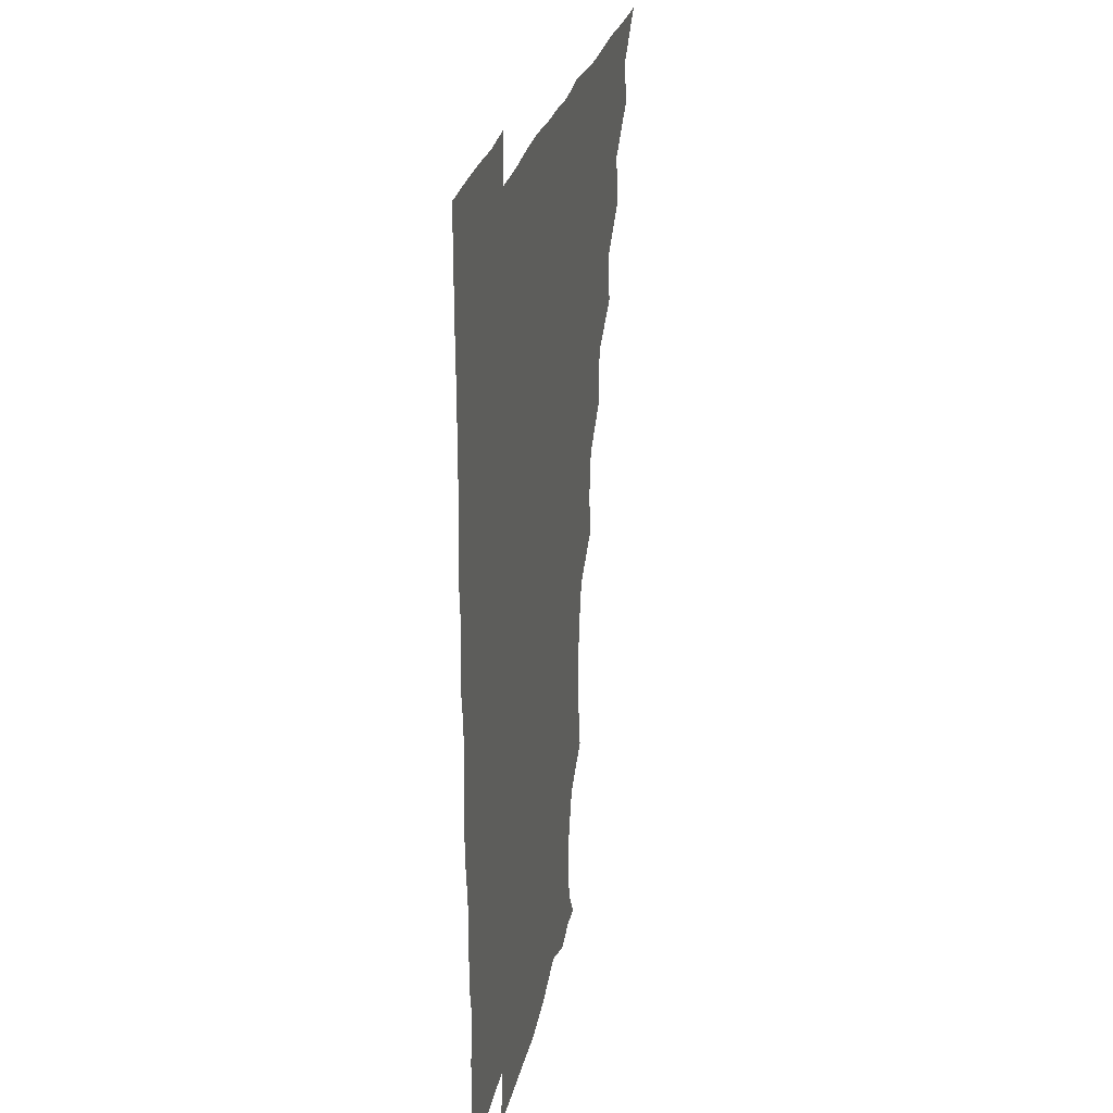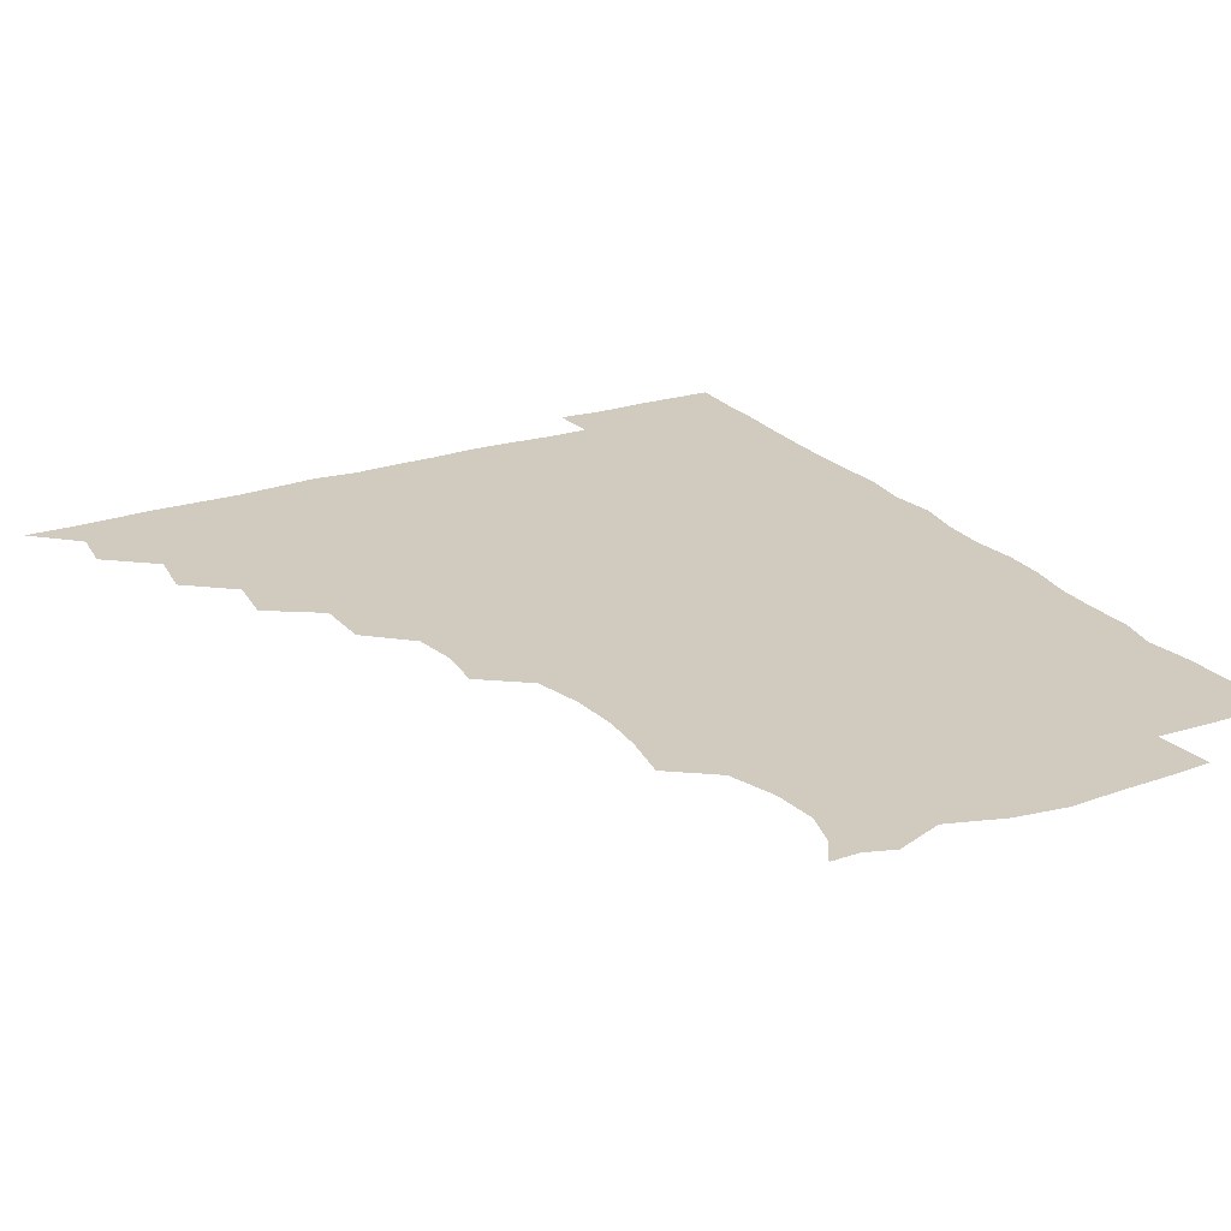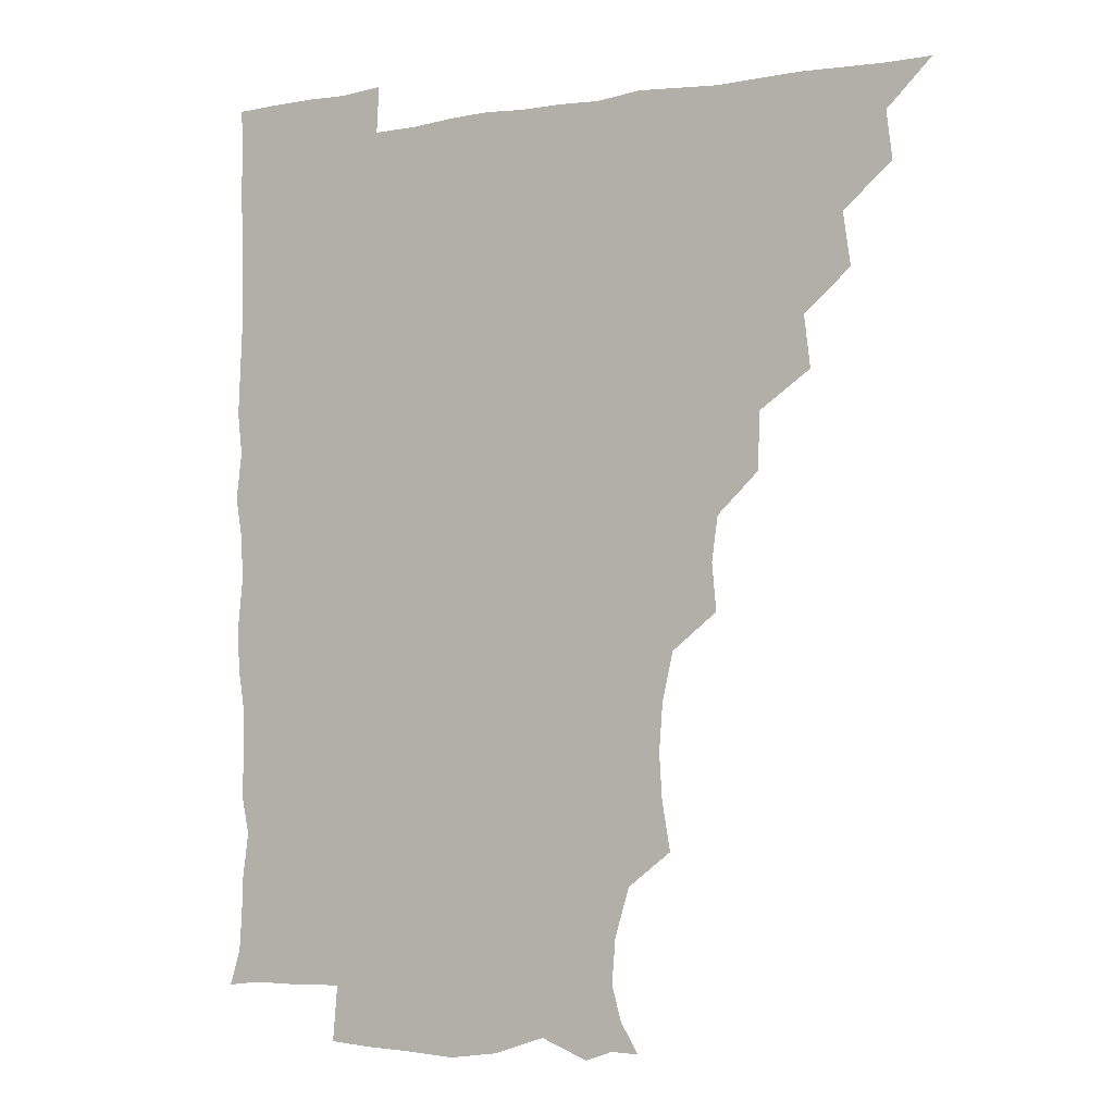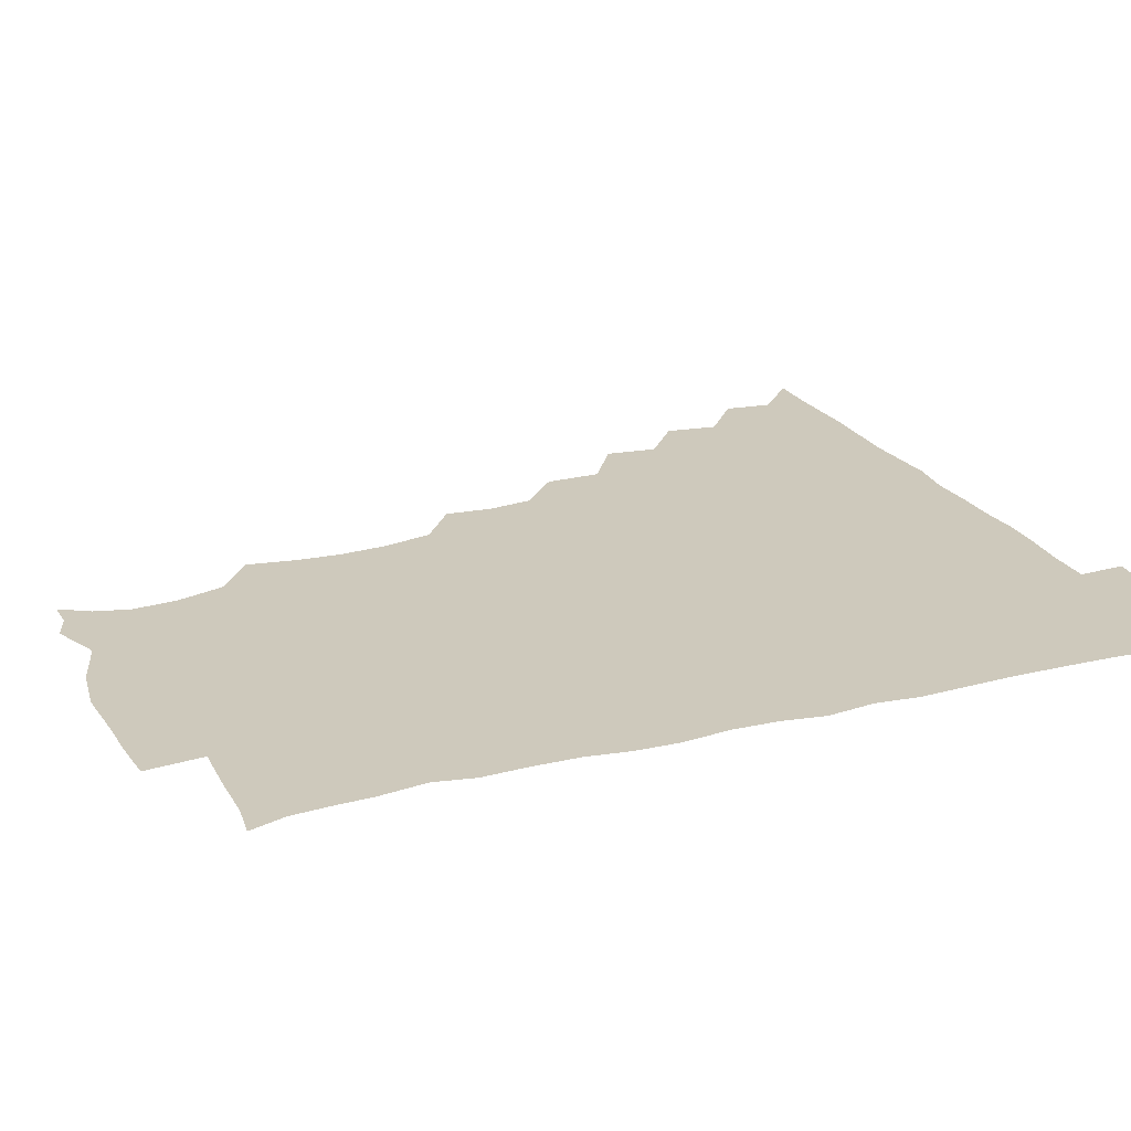
<metadata>
{"format":"obj","ext":"obj","renderer":"f3d","projection":"perspective","resolution":1024,"background":"white","views":[{"elev":26.4,"azim":101.7,"up":"+Y"},{"elev":23.3,"azim":-29.5,"up":"+Z"},{"elev":-3.5,"azim":-149.8,"up":"+Y"},{"elev":22.5,"azim":66.8,"up":"+Z"}]}
</metadata>
<code>
v 450.9 495.8 0
v 464.6 464.3 0
v 466.7 480.6 0
v 466.6 495.6 0
v 479.1 431.7 0
v 481.7 449.8 0
v 481.7 465.7 0
v 481.8 480.7 0
v 481.3 496.1 0
v 493.3 400.1 0
v 495.5 417.9 0
v 496.8 435.5 0
v 497.3 451 0
v 497.2 466 0
v 496.5 481 0
v 496 496.6 0
v 511.8 368.3 0
v 511.5 387.6 0
v 512.1 405.8 0
v 512.8 422.4 0
v 513 437.4 0
v 512.2 451.4 0
v 511.8 466 0
v 511.5 480.7 0
v 511 496.3 0
v 527.2 323 0
v 528.7 339.3 0
v 526.5 354.4 0
v 528.1 376.1 0
v 527.5 391.5 0
v 526.9 406.5 0
v 526.5 421 0
v 526.8 436.3 0
v 526.9 451.1 0
v 526.7 465.8 0
v 526.4 480.8 0
v 526.2 495.9 0
v 544.3 245.1 0
v 547.2 262.1 0
v 548.2 277.3 0
v 546.9 293.8 0
v 543.1 310.6 0
v 542.9 328.6 0
v 543.1 345.4 0
v 542.8 361.6 0
v 541.9 376.2 0
v 542.4 392.8 0
v 542.3 407.3 0
v 542.4 422.2 0
v 542 436.5 0
v 542.6 451 0
v 541.6 465.9 0
v 541.2 480.8 0
v 541 496.9 0
v 556.3 179 0
v 562.5 189 0
v 566 201 0
v 564.7 216.4 0
v 559.6 233.3 0
v 560 253.2 0
v 560.4 268.8 0
v 560.4 284.4 0
v 558.8 299.4 0
v 557.2 314.6 0
v 557.5 331.4 0
v 557.3 346.5 0
v 557.5 363.1 0
v 556.9 377 0
v 556.6 391.9 0
v 557.2 407.6 0
v 557 422.1 0
v 557.2 436.8 0
v 556.8 451.2 0
v 556.3 466.1 0
v 556 481 0
v 555.3 497.8 0
v 566.1 179.2 0
v 574.3 192.6 0
v 576.6 209.4 0
v 575.4 225.3 0
v 574.1 241.5 0
v 573.3 255.6 0
v 573.8 271.4 0
v 573.7 288.1 0
v 573.2 303.3 0
v 572.1 316.4 0
v 571.8 331.9 0
v 572.3 348.5 0
v 571.8 362.7 0
v 572 378.4 0
v 572 393.1 0
v 571.9 407.6 0
v 572 422.6 0
v 571.8 436.6 0
v 571.7 451 0
v 571.4 465.9 0
v 570.9 481.1 0
v 570.8 496.2 0
v 575.7 175.7 0
v 586.2 195.5 0
v 588.8 212.3 0
v 588.6 229.4 0
v 587.9 243.8 0
v 587.7 259.2 0
v 589 273.7 0
v 587.6 288 0
v 586.9 302.9 0
v 587.1 319.1 0
v 587.1 333.7 0
v 586.8 348.1 0
v 586.7 362.6 0
v 586.3 376.5 0
v 586.4 392.1 0
v 586.6 407.3 0
v 586.4 421.6 0
v 586.6 436.5 0
v 586.6 451 0
v 586.4 465.7 0
v 586.2 480.4 0
v 585.6 496.9 0
v 592.4 182 0
v 601.6 198.6 0
v 603.4 214.5 0
v 602.7 228.1 0
v 602 243.1 0
v 601.5 256.4 0
v 602.2 275.3 0
v 601.9 289.6 0
v 602.1 303.4 0
v 601.6 318 0
v 601.3 333 0
v 601.4 348 0
v 601.4 363 0
v 601.8 378.5 0
v 601.3 392.3 0
v 601.6 407.9 0
v 601.4 421.8 0
v 601.3 436.3 0
v 601.6 451 0
v 601.4 465.7 0
v 600.9 481.1 0
v 600.5 496.8 0
v 611.1 175.6 0
v 615.9 197.5 0
v 617 214.1 0
v 616.8 230.4 0
v 616.6 242.2 0
v 616.4 257.9 0
v 616 275.2 0
v 616.1 288.3 0
v 616.3 304.7 0
v 616.5 319.2 0
v 616 333.3 0
v 616.4 347.9 0
v 616.2 363.5 0
v 616.2 378.5 0
v 616.2 392.3 0
v 616.2 407.2 0
v 616.5 422.4 0
v 616.5 436.6 0
v 616.5 451 0
v 616.5 465.4 0
v 616.1 480.1 0
v 614.8 497.8 0
v 628.6 173 0
v 630.2 197.6 0
v 630.7 216.7 0
v 631.2 229.9 0
v 631.2 245.2 0
v 632.1 257.9 0
v 630.5 274.1 0
v 630.8 288.3 0
v 630.6 303.7 0
v 630.9 319.3 0
v 630.8 331.5 0
v 630.8 349.2 0
v 630.8 363.6 0
v 630.9 377.7 0
v 630.9 392.8 0
v 631 407.5 0
v 631.1 422.2 0
v 631.3 436.9 0
v 631.5 451.2 0
v 631.3 465.6 0
v 630.7 481.4 0
v 629.3 497.3 0
v 646.1 173.9 0
v 645.5 198.4 0
v 645.3 213.6 0
v 645.4 230.1 0
v 645.2 243.7 0
v 645.6 261.6 0
v 645.8 274.9 0
v 645.6 289 0
v 645.3 303.6 0
v 645 319.6 0
v 645.5 333.3 0
v 645.5 349 0
v 645.4 363.4 0
v 645.5 377.9 0
v 645.4 393.4 0
v 645.7 407.8 0
v 645.7 422.7 0
v 645.9 436.9 0
v 646.3 451.4 0
v 646.1 466.1 0
v 646.2 480.8 0
v 645.1 496.2 0
v 663.1 174.4 0
v 660.5 196.5 0
v 659.6 213.9 0
v 659.6 229.8 0
v 660 244.6 0
v 660 259.1 0
v 659.7 275 0
v 660 289.1 0
v 659.8 303.8 0
v 659.6 318.9 0
v 660.6 331.7 0
v 659.5 349 0
v 659.9 363.4 0
v 660.1 377.8 0
v 660.5 392.1 0
v 660.2 407.8 0
v 660.5 422.2 0
v 660.8 436.3 0
v 661 452 0
v 661.1 466.2 0
v 661.5 480.6 0
v 661 496 0
v 660.1 512.3 0
v 677.8 175.3 0
v 676.1 194.8 0
v 674.8 211.8 0
v 674 228.4 0
v 673.9 243.8 0
v 673.6 259.8 0
v 673.7 274.8 0
v 673.8 289.7 0
v 674.1 303.9 0
v 674.4 318.1 0
v 674.5 333.2 0
v 674.2 348.4 0
v 674.6 362.7 0
v 675.1 376.9 0
v 674.7 393 0
v 674.9 407.3 0
v 674.8 422.7 0
v 675.3 436.9 0
v 675.4 452.1 0
v 675.8 466.3 0
v 676.1 480.8 0
v 676.4 495.2 0
v 675.4 511.1 0
v 695.5 194.1 0
v 690 211.4 0
v 688 228 0
v 687.9 242.9 0
v 688 257.5 0
v 687.8 273.2 0
v 687.8 288.4 0
v 688.2 303 0
v 688.6 317.5 0
v 688.7 332.4 0
v 688.9 347 0
v 689.1 362 0
v 688.9 377.5 0
v 688.5 393.1 0
v 689.2 407.3 0
v 689.5 421.9 0
v 689.9 436.5 0
v 689.6 452.3 0
v 690.4 466.4 0
v 690.7 480.9 0
v 691 495.2 0
v 690.4 511.5 0
v 710.7 194.1 0
v 704.7 209.9 0
v 702.8 225.1 0
v 701.9 240 0
v 701.9 254.2 0
v 701.6 270.7 0
v 702.3 284.8 0
v 701.8 301 0
v 703.2 315.2 0
v 703.1 330.2 0
v 702.1 346.2 0
v 703.4 360.2 0
v 703.6 375.7 0
v 704.2 389.9 0
v 703.4 406.3 0
v 703.5 421.2 0
v 703.8 436.2 0
v 704.6 451 0
v 704.5 466.6 0
v 705.4 480.8 0
v 705.3 495.2 0
v 705.4 511.3 0
v 722.9 192.6 0
v 719.1 204.9 0
v 718.2 217.4 0
v 717.8 230.8 0
v 715.6 246.9 0
v 718.4 260.4 0
v 717.8 276 0
v 718.1 291.7 0
v 720.3 306.3 0
v 720.8 321.1 0
v 719 337.8 0
v 719.5 353.5 0
v 721.9 368 0
v 719.9 384.5 0
v 721.5 399.3 0
v 720.7 415.1 0
v 720 431.6 0
v 720 448 0
v 720.2 464.5 0
v 720.8 480.1 0
v 720.5 495.7 0
v 721 510.8 0
f 3 4 1
f 6 7 2
f 2 7 3
f 7 8 3
f 3 8 4
f 8 9 4
f 11 12 5
f 5 12 6
f 12 13 6
f 6 13 7
f 13 14 7
f 7 14 8
f 14 15 8
f 8 15 9
f 15 16 9
f 18 19 10
f 10 19 11
f 19 20 11
f 11 20 12
f 20 21 12
f 12 21 13
f 21 22 13
f 13 22 14
f 22 23 14
f 14 23 15
f 23 24 15
f 15 24 16
f 24 25 16
f 28 29 17
f 17 29 18
f 29 30 18
f 18 30 19
f 30 31 19
f 19 31 20
f 31 32 20
f 20 32 21
f 32 33 21
f 21 33 22
f 33 34 22
f 22 34 23
f 34 35 23
f 23 35 24
f 35 36 24
f 24 36 25
f 36 37 25
f 42 43 26
f 26 43 27
f 43 44 27
f 27 44 28
f 44 45 28
f 28 45 29
f 45 46 29
f 29 46 30
f 46 47 30
f 30 47 31
f 47 48 31
f 31 48 32
f 48 49 32
f 32 49 33
f 49 50 33
f 33 50 34
f 50 51 34
f 34 51 35
f 51 52 35
f 35 52 36
f 52 53 36
f 36 53 37
f 53 54 37
f 59 60 38
f 38 60 39
f 60 61 39
f 39 61 40
f 61 62 40
f 40 62 41
f 62 63 41
f 41 63 42
f 63 64 42
f 42 64 43
f 64 65 43
f 43 65 44
f 65 66 44
f 44 66 45
f 66 67 45
f 45 67 46
f 67 68 46
f 46 68 47
f 68 69 47
f 47 69 48
f 69 70 48
f 48 70 49
f 70 71 49
f 49 71 50
f 71 72 50
f 50 72 51
f 72 73 51
f 51 73 52
f 73 74 52
f 52 74 53
f 74 75 53
f 53 75 54
f 75 76 54
f 55 77 56
f 77 78 56
f 56 78 57
f 78 79 57
f 57 79 58
f 79 80 58
f 58 80 59
f 80 81 59
f 59 81 60
f 81 82 60
f 60 82 61
f 82 83 61
f 61 83 62
f 83 84 62
f 62 84 63
f 84 85 63
f 63 85 64
f 85 86 64
f 64 86 65
f 86 87 65
f 65 87 66
f 87 88 66
f 66 88 67
f 88 89 67
f 67 89 68
f 89 90 68
f 68 90 69
f 90 91 69
f 69 91 70
f 91 92 70
f 70 92 71
f 92 93 71
f 71 93 72
f 93 94 72
f 72 94 73
f 94 95 73
f 73 95 74
f 95 96 74
f 74 96 75
f 96 97 75
f 75 97 76
f 97 98 76
f 77 99 78
f 99 100 78
f 78 100 79
f 100 101 79
f 79 101 80
f 101 102 80
f 80 102 81
f 102 103 81
f 81 103 82
f 103 104 82
f 82 104 83
f 104 105 83
f 83 105 84
f 105 106 84
f 84 106 85
f 106 107 85
f 85 107 86
f 107 108 86
f 86 108 87
f 108 109 87
f 87 109 88
f 109 110 88
f 88 110 89
f 110 111 89
f 89 111 90
f 111 112 90
f 90 112 91
f 112 113 91
f 91 113 92
f 113 114 92
f 92 114 93
f 114 115 93
f 93 115 94
f 115 116 94
f 94 116 95
f 116 117 95
f 95 117 96
f 117 118 96
f 96 118 97
f 118 119 97
f 97 119 98
f 119 120 98
f 99 121 100
f 121 122 100
f 100 122 101
f 122 123 101
f 101 123 102
f 123 124 102
f 102 124 103
f 124 125 103
f 103 125 104
f 125 126 104
f 104 126 105
f 126 127 105
f 105 127 106
f 127 128 106
f 106 128 107
f 128 129 107
f 107 129 108
f 129 130 108
f 108 130 109
f 130 131 109
f 109 131 110
f 131 132 110
f 110 132 111
f 132 133 111
f 111 133 112
f 133 134 112
f 112 134 113
f 134 135 113
f 113 135 114
f 135 136 114
f 114 136 115
f 136 137 115
f 115 137 116
f 137 138 116
f 116 138 117
f 138 139 117
f 117 139 118
f 139 140 118
f 118 140 119
f 140 141 119
f 119 141 120
f 141 142 120
f 121 143 122
f 143 144 122
f 122 144 123
f 144 145 123
f 123 145 124
f 145 146 124
f 124 146 125
f 146 147 125
f 125 147 126
f 147 148 126
f 126 148 127
f 148 149 127
f 127 149 128
f 149 150 128
f 128 150 129
f 150 151 129
f 129 151 130
f 151 152 130
f 130 152 131
f 152 153 131
f 131 153 132
f 153 154 132
f 132 154 133
f 154 155 133
f 133 155 134
f 155 156 134
f 134 156 135
f 156 157 135
f 135 157 136
f 157 158 136
f 136 158 137
f 158 159 137
f 137 159 138
f 159 160 138
f 138 160 139
f 160 161 139
f 139 161 140
f 161 162 140
f 140 162 141
f 162 163 141
f 141 163 142
f 163 164 142
f 143 165 144
f 165 166 144
f 144 166 145
f 166 167 145
f 145 167 146
f 167 168 146
f 146 168 147
f 168 169 147
f 147 169 148
f 169 170 148
f 148 170 149
f 170 171 149
f 149 171 150
f 171 172 150
f 150 172 151
f 172 173 151
f 151 173 152
f 173 174 152
f 152 174 153
f 174 175 153
f 153 175 154
f 175 176 154
f 154 176 155
f 176 177 155
f 155 177 156
f 177 178 156
f 156 178 157
f 178 179 157
f 157 179 158
f 179 180 158
f 158 180 159
f 180 181 159
f 159 181 160
f 181 182 160
f 160 182 161
f 182 183 161
f 161 183 162
f 183 184 162
f 162 184 163
f 184 185 163
f 163 185 164
f 185 186 164
f 165 187 166
f 187 188 166
f 166 188 167
f 188 189 167
f 167 189 168
f 189 190 168
f 168 190 169
f 190 191 169
f 169 191 170
f 191 192 170
f 170 192 171
f 192 193 171
f 171 193 172
f 193 194 172
f 172 194 173
f 194 195 173
f 173 195 174
f 195 196 174
f 174 196 175
f 196 197 175
f 175 197 176
f 197 198 176
f 176 198 177
f 198 199 177
f 177 199 178
f 199 200 178
f 178 200 179
f 200 201 179
f 179 201 180
f 201 202 180
f 180 202 181
f 202 203 181
f 181 203 182
f 203 204 182
f 182 204 183
f 204 205 183
f 183 205 184
f 205 206 184
f 184 206 185
f 206 207 185
f 185 207 186
f 207 208 186
f 187 209 188
f 209 210 188
f 188 210 189
f 210 211 189
f 189 211 190
f 211 212 190
f 190 212 191
f 212 213 191
f 191 213 192
f 213 214 192
f 192 214 193
f 214 215 193
f 193 215 194
f 215 216 194
f 194 216 195
f 216 217 195
f 195 217 196
f 217 218 196
f 196 218 197
f 218 219 197
f 197 219 198
f 219 220 198
f 198 220 199
f 220 221 199
f 199 221 200
f 221 222 200
f 200 222 201
f 222 223 201
f 201 223 202
f 223 224 202
f 202 224 203
f 224 225 203
f 203 225 204
f 225 226 204
f 204 226 205
f 226 227 205
f 205 227 206
f 227 228 206
f 206 228 207
f 228 229 207
f 207 229 208
f 229 230 208
f 209 232 210
f 232 233 210
f 210 233 211
f 233 234 211
f 211 234 212
f 234 235 212
f 212 235 213
f 235 236 213
f 213 236 214
f 236 237 214
f 214 237 215
f 237 238 215
f 215 238 216
f 238 239 216
f 216 239 217
f 239 240 217
f 217 240 218
f 240 241 218
f 218 241 219
f 241 242 219
f 219 242 220
f 242 243 220
f 220 243 221
f 243 244 221
f 221 244 222
f 244 245 222
f 222 245 223
f 245 246 223
f 223 246 224
f 246 247 224
f 224 247 225
f 247 248 225
f 225 248 226
f 248 249 226
f 226 249 227
f 249 250 227
f 227 250 228
f 250 251 228
f 228 251 229
f 251 252 229
f 229 252 230
f 252 253 230
f 230 253 231
f 253 254 231
f 233 255 234
f 255 256 234
f 234 256 235
f 256 257 235
f 235 257 236
f 257 258 236
f 236 258 237
f 258 259 237
f 237 259 238
f 259 260 238
f 238 260 239
f 260 261 239
f 239 261 240
f 261 262 240
f 240 262 241
f 262 263 241
f 241 263 242
f 263 264 242
f 242 264 243
f 264 265 243
f 243 265 244
f 265 266 244
f 244 266 245
f 266 267 245
f 245 267 246
f 267 268 246
f 246 268 247
f 268 269 247
f 247 269 248
f 269 270 248
f 248 270 249
f 270 271 249
f 249 271 250
f 271 272 250
f 250 272 251
f 272 273 251
f 251 273 252
f 273 274 252
f 252 274 253
f 274 275 253
f 253 275 254
f 275 276 254
f 255 277 256
f 277 278 256
f 256 278 257
f 278 279 257
f 257 279 258
f 279 280 258
f 258 280 259
f 280 281 259
f 259 281 260
f 281 282 260
f 260 282 261
f 282 283 261
f 261 283 262
f 283 284 262
f 262 284 263
f 284 285 263
f 263 285 264
f 285 286 264
f 264 286 265
f 286 287 265
f 265 287 266
f 287 288 266
f 266 288 267
f 288 289 267
f 267 289 268
f 289 290 268
f 268 290 269
f 290 291 269
f 269 291 270
f 291 292 270
f 270 292 271
f 292 293 271
f 271 293 272
f 293 294 272
f 272 294 273
f 294 295 273
f 273 295 274
f 295 296 274
f 274 296 275
f 296 297 275
f 275 297 276
f 297 298 276
f 277 299 278
f 299 300 278
f 278 300 279
f 300 301 279
f 279 301 280
f 301 302 280
f 280 302 281
f 302 303 281
f 281 303 282
f 303 304 282
f 282 304 283
f 304 305 283
f 283 305 284
f 305 306 284
f 284 306 285
f 306 307 285
f 285 307 286
f 307 308 286
f 286 308 287
f 308 309 287
f 287 309 288
f 309 310 288
f 288 310 289
f 310 311 289
f 289 311 290
f 311 312 290
f 290 312 291
f 312 313 291
f 291 313 292
f 313 314 292
f 292 314 293
f 314 315 293
f 293 315 294
f 315 316 294
f 294 316 295
f 316 317 295
f 295 317 296
f 317 318 296
f 296 318 297
f 318 319 297
f 297 319 298
f 319 320 298

</code>
